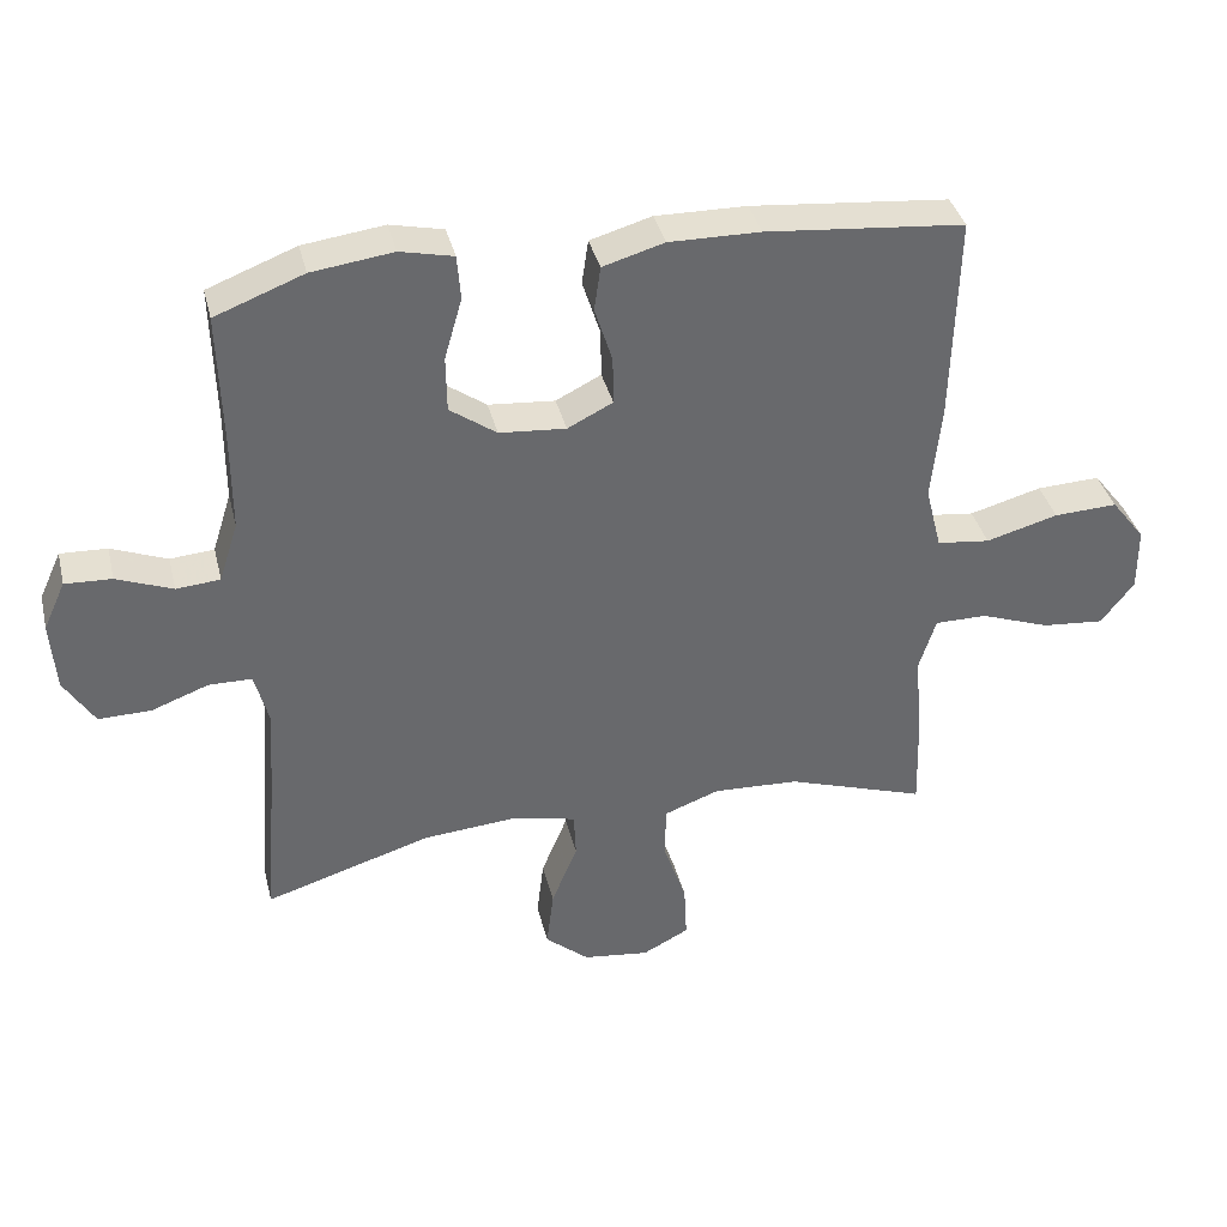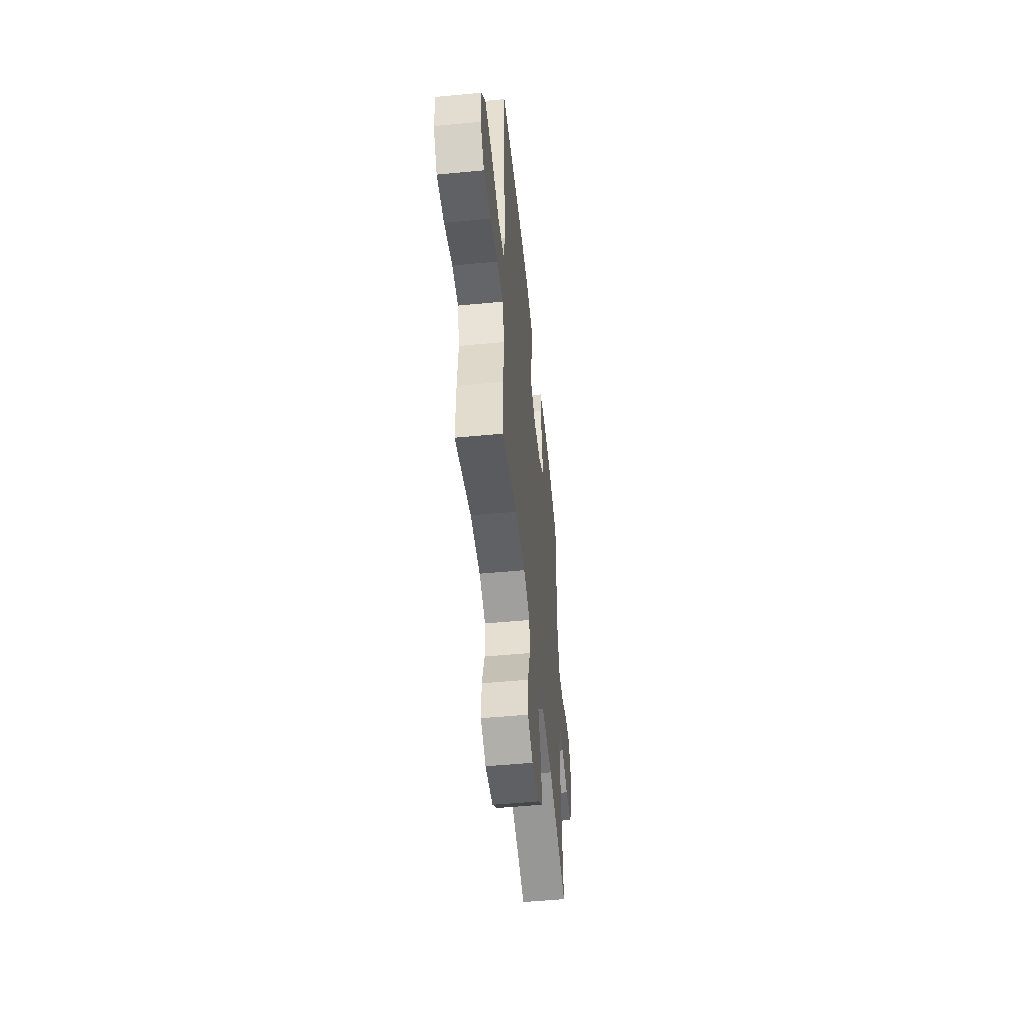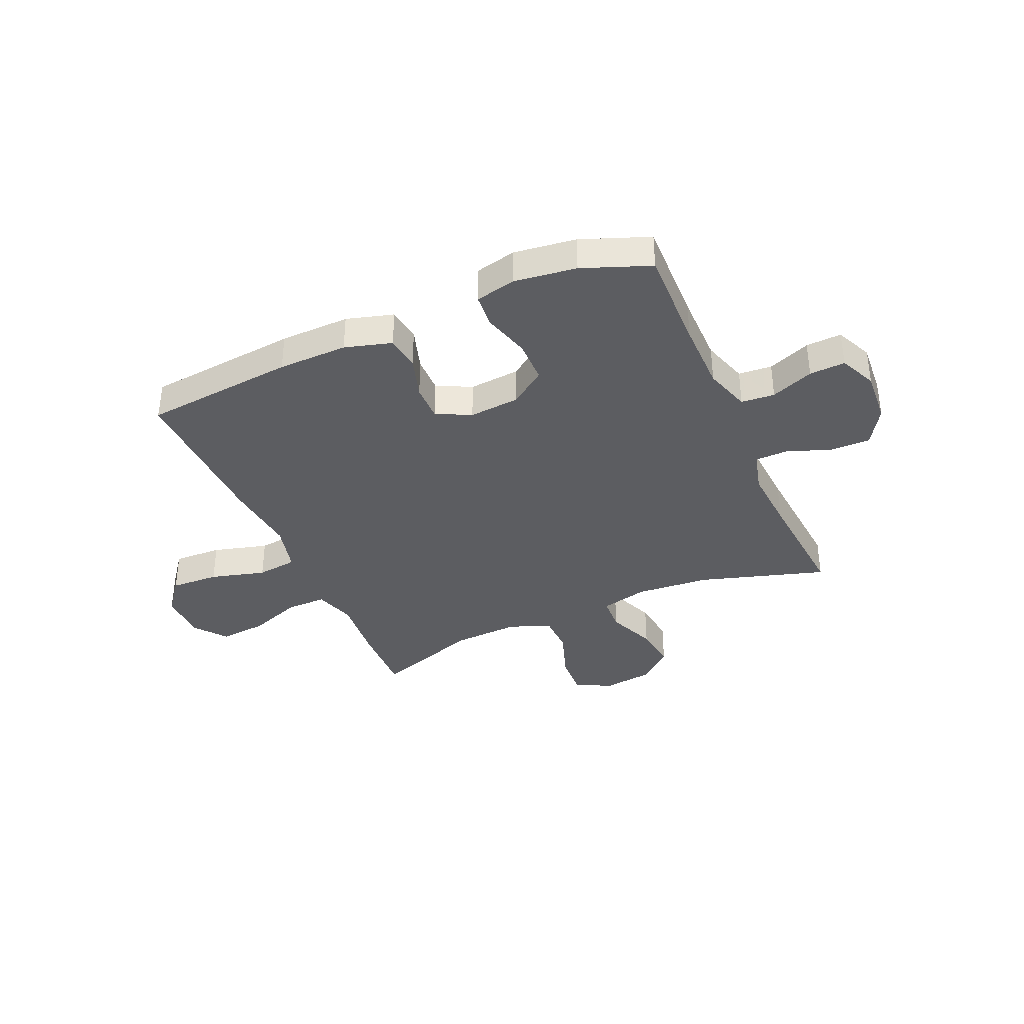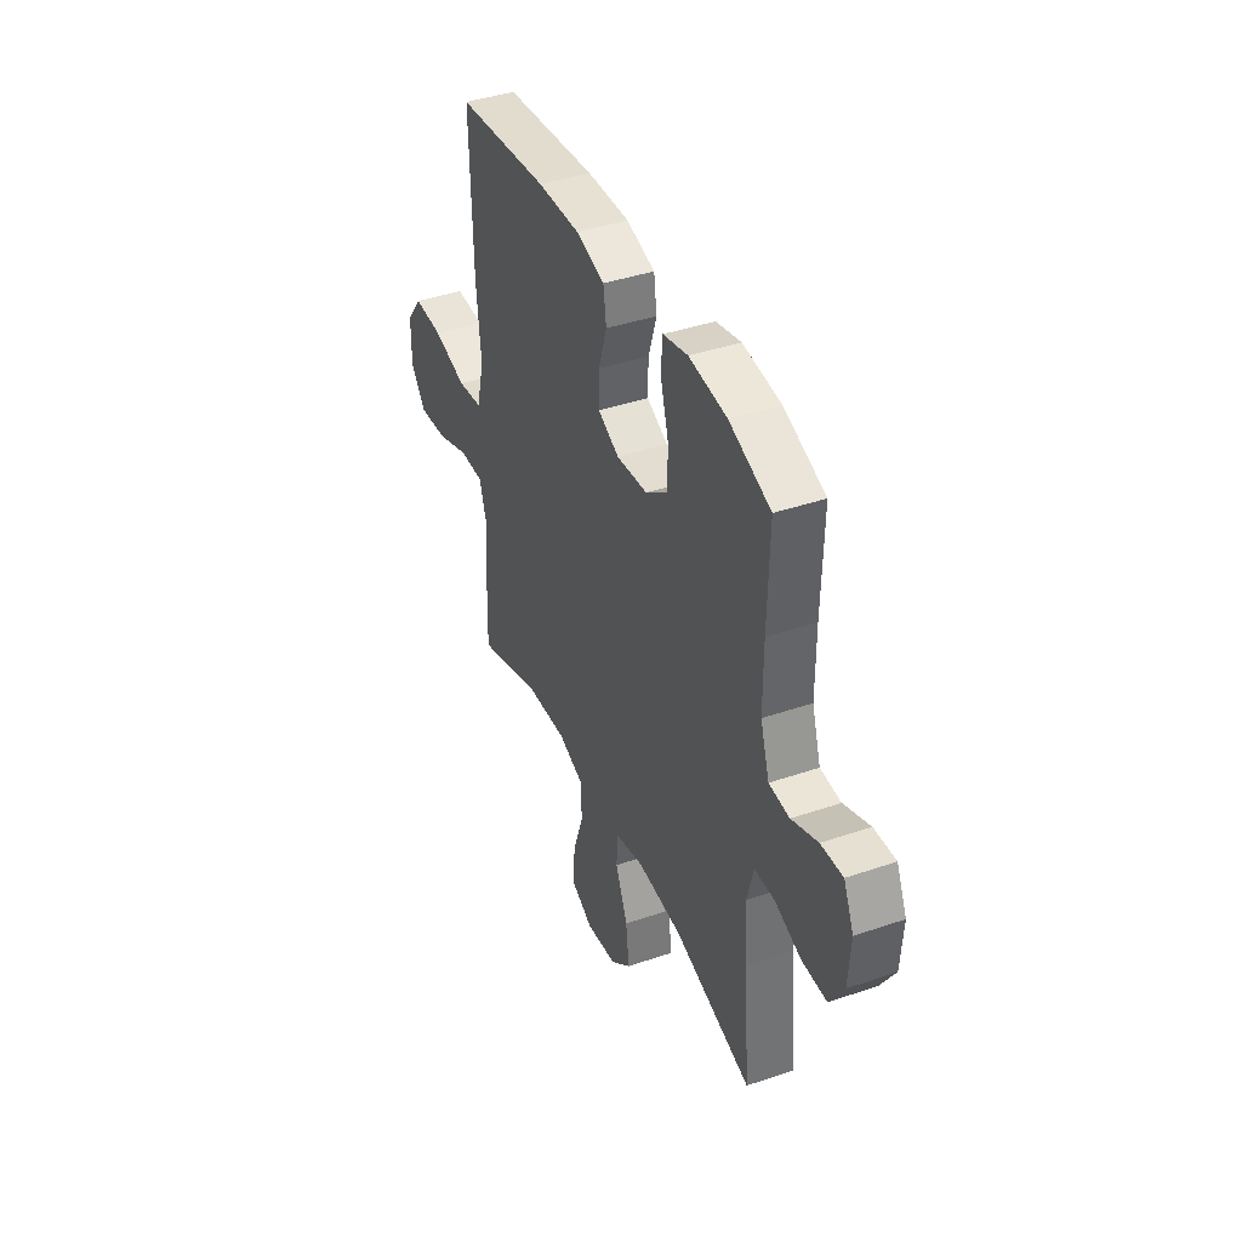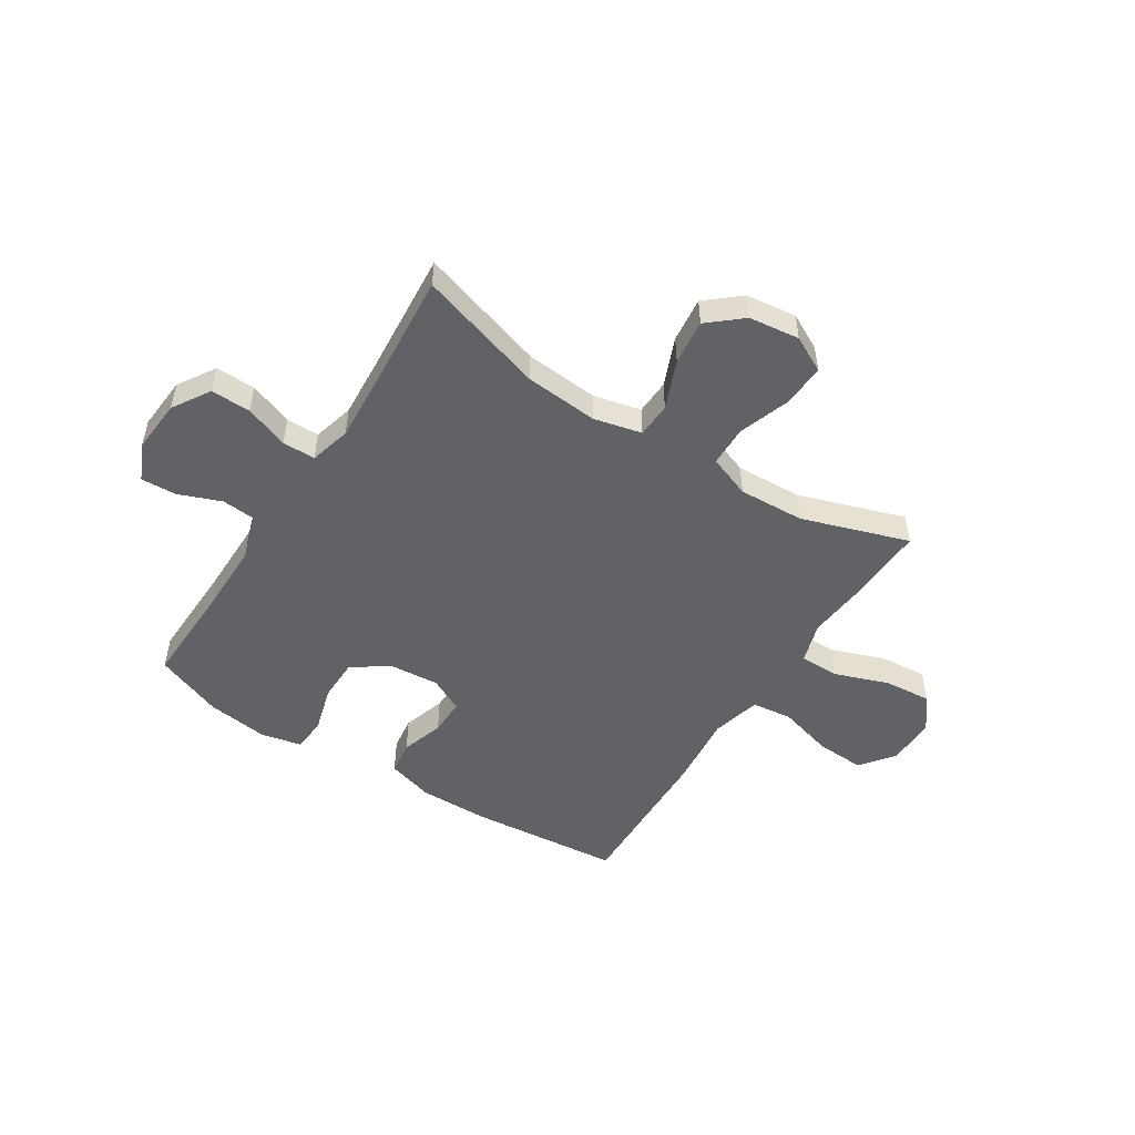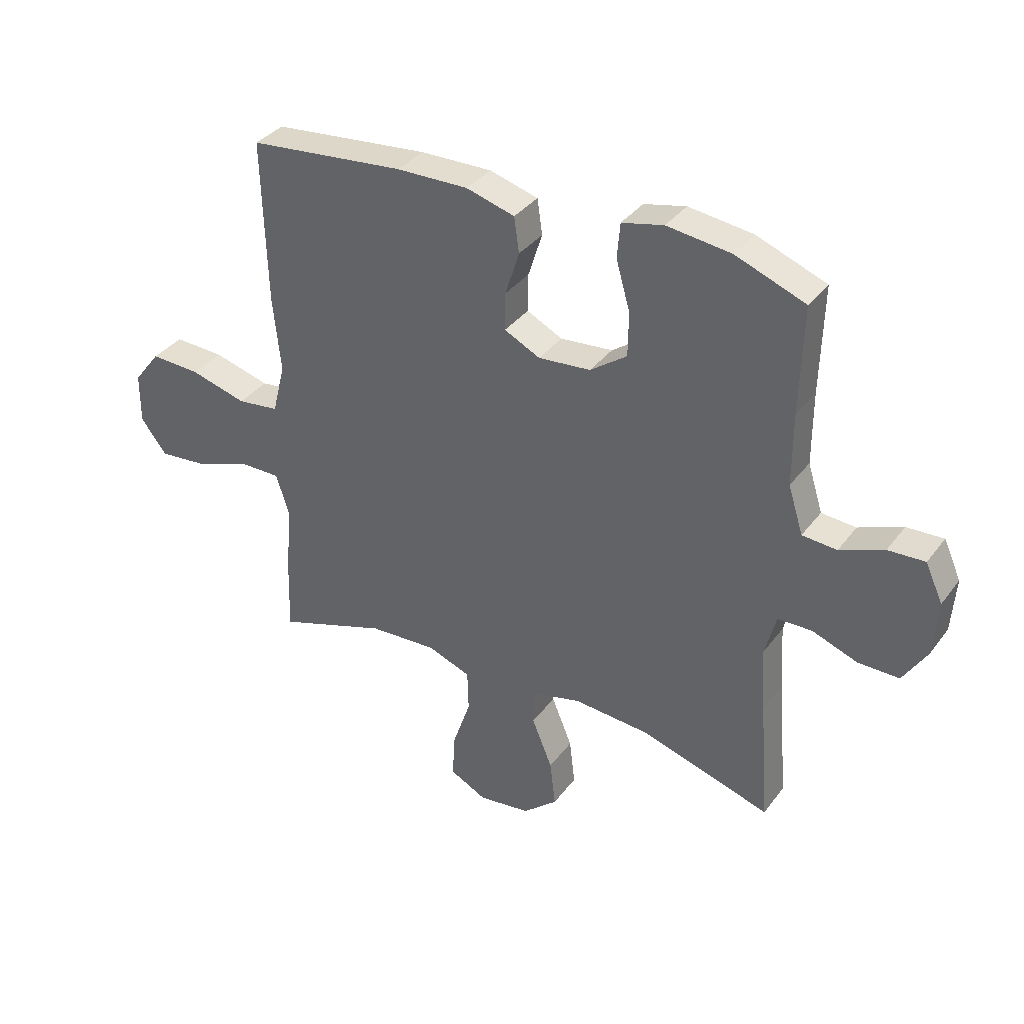
<metadata>
{"format":"obj","ext":"obj","renderer":"f3d","projection":"perspective","resolution":1024,"background":"white","views":[{"elev":37.6,"azim":166.4,"up":"+Z"},{"elev":-51.4,"azim":-84.1,"up":"+Z"},{"elev":-37.0,"azim":23.7,"up":"+Y"},{"elev":40.5,"azim":67.2,"up":"+Z"},{"elev":-50.6,"azim":147.3,"up":"+Y"},{"elev":35.5,"azim":31.7,"up":"+Z"}]}
</metadata>
<code>
v 0.5 0.07 0.5
v 0.495 0.07 0.309
v 0.495 0.07 0.179
v 0.522 0.07 0.094
v 0.584 0.07 0.089
v 0.663 0.07 0.12
v 0.729 0.07 0.123
v 0.76 0.07 0.055
v 0.753 0.07 -0.044
v 0.71 0.07 -0.113
v 0.636 0.07 -0.112
v 0.555 0.07 -0.082
v 0.494 0.07 -0.083
v 0.474 0.07 -0.159
v 0.482 0.07 -0.277
v 0.5 0.07 -0.5
v 0.265 0.07 -0.428
v 0.129 0.07 -0.417
v 0.041 0.07 -0.438
v 0.038 0.07 -0.503
v 0.075 0.07 -0.593
v 0.085 0.07 -0.677
v 0.023 0.07 -0.73
v -0.071 0.07 -0.742
v -0.137 0.07 -0.708
v -0.133 0.07 -0.628
v -0.1 0.07 -0.532
v -0.102 0.07 -0.457
v -0.18 0.07 -0.428
v -0.302 0.07 -0.434
v -0.5 0.07 -0.5
v -0.496 0.07 -0.365
v -0.485 0.07 -0.244
v -0.509 0.07 -0.168
v -0.583 0.07 -0.168
v -0.682 0.07 -0.204
v -0.77 0.07 -0.212
v -0.817 0.07 -0.151
v -0.816 0.07 -0.06
v -0.768 0.07 0.002
v -0.678 0.07 -0.002
v -0.576 0.07 -0.03
v -0.501 0.07 -0.021
v -0.478 0.07 0.07
v -0.492 0.07 0.206
v -0.5 0.07 0.5
v -0.219 0.07 0.527
v -0.09 0.07 0.529
v -0.003 0.07 0.504
v 0.006 0.07 0.441
v -0.019 0.07 0.362
v -0.02 0.07 0.294
v 0.044 0.07 0.262
v 0.138 0.07 0.27
v 0.204 0.07 0.317
v 0.205 0.07 0.396
v 0.18 0.07 0.483
v 0.185 0.07 0.546
v 0.26 0.07 0.563
v 0.375 0.07 0.548
v 0.5 0 0.5
v 0.495 0 0.309
v 0.495 0 0.179
v 0.522 0 0.094
v 0.584 0 0.089
v 0.663 0 0.12
v 0.729 0 0.123
v 0.76 0 0.055
v 0.753 0 -0.044
v 0.71 0 -0.113
v 0.636 0 -0.112
v 0.555 0 -0.082
v 0.494 0 -0.083
v 0.474 0 -0.159
v 0.482 0 -0.277
v 0.5 0 -0.5
v 0.265 0 -0.428
v 0.129 0 -0.417
v 0.041 0 -0.438
v 0.038 0 -0.503
v 0.075 0 -0.593
v 0.085 0 -0.677
v 0.023 0 -0.73
v -0.071 0 -0.742
v -0.137 0 -0.708
v -0.133 0 -0.628
v -0.1 0 -0.532
v -0.102 0 -0.457
v -0.18 0 -0.428
v -0.302 0 -0.434
v -0.5 0 -0.5
v -0.496 0 -0.365
v -0.485 0 -0.244
v -0.509 0 -0.168
v -0.583 0 -0.168
v -0.682 0 -0.204
v -0.77 0 -0.212
v -0.817 0 -0.151
v -0.816 0 -0.06
v -0.768 0 0.002
v -0.678 0 -0.002
v -0.576 0 -0.03
v -0.501 0 -0.021
v -0.478 0 0.07
v -0.492 0 0.206
v -0.5 0 0.5
v -0.219 0 0.527
v -0.09 0 0.529
v -0.003 0 0.504
v 0.006 0 0.441
v -0.019 0 0.362
v -0.02 0 0.294
v 0.044 0 0.262
v 0.138 0 0.27
v 0.204 0 0.317
v 0.205 0 0.396
v 0.18 0 0.483
v 0.185 0 0.546
v 0.26 0 0.563
v 0.375 0 0.548
f 59 60 1 2
f 56 57 58 59
f 55 56 59 2
f 54 55 2 3
f 53 54 3 4
f 48 49 50 51
f 48 51 52
f 47 48 52
f 44 45 46 47
f 43 44 47 52
f 39 40 41 42
f 39 42 43
f 38 39 43
f 35 36 37 38
f 34 35 38 43
f 33 34 43 52
f 30 31 32 33
f 29 30 33 52
f 24 25 26 27
f 24 27 28
f 23 24 28
f 20 21 22 23
f 19 20 23 28
f 18 19 28 29
f 15 16 17
f 14 15 17 18
f 13 14 18 29
f 9 10 11 12
f 9 12 13
f 8 9 13
f 5 6 7 8
f 4 5 8 13
f 53 4 13 29
f 29 52 53
f 62 61 120 119
f 119 118 117 116
f 62 119 116 115
f 63 62 115 114
f 64 63 114 113
f 111 110 109 108
f 112 111 108
f 112 108 107
f 107 106 105 104
f 112 107 104 103
f 102 101 100 99
f 103 102 99
f 103 99 98
f 98 97 96 95
f 103 98 95 94
f 112 103 94 93
f 93 92 91 90
f 112 93 90 89
f 87 86 85 84
f 88 87 84
f 88 84 83
f 83 82 81 80
f 88 83 80 79
f 89 88 79 78
f 77 76 75
f 78 77 75 74
f 89 78 74 73
f 72 71 70 69
f 73 72 69
f 73 69 68
f 68 67 66 65
f 73 68 65 64
f 89 73 64 113
f 113 112 89
f 1 61 62 2
f 2 62 63 3
f 3 63 64 4
f 4 64 65 5
f 5 65 66 6
f 6 66 67 7
f 7 67 68 8
f 8 68 69 9
f 9 69 70 10
f 10 70 71 11
f 11 71 72 12
f 12 72 73 13
f 13 73 74 14
f 14 74 75 15
f 15 75 76 16
f 16 76 77 17
f 17 77 78 18
f 18 78 79 19
f 19 79 80 20
f 20 80 81 21
f 21 81 82 22
f 22 82 83 23
f 23 83 84 24
f 24 84 85 25
f 25 85 86 26
f 26 86 87 27
f 27 87 88 28
f 28 88 89 29
f 29 89 90 30
f 30 90 91 31
f 31 91 92 32
f 32 92 93 33
f 33 93 94 34
f 34 94 95 35
f 35 95 96 36
f 36 96 97 37
f 37 97 98 38
f 38 98 99 39
f 39 99 100 40
f 40 100 101 41
f 41 101 102 42
f 42 102 103 43
f 43 103 104 44
f 44 104 105 45
f 45 105 106 46
f 46 106 107 47
f 47 107 108 48
f 48 108 109 49
f 49 109 110 50
f 50 110 111 51
f 51 111 112 52
f 52 112 113 53
f 53 113 114 54
f 54 114 115 55
f 55 115 116 56
f 56 116 117 57
f 57 117 118 58
f 58 118 119 59
f 59 119 120 60
f 60 120 61 1

</code>
